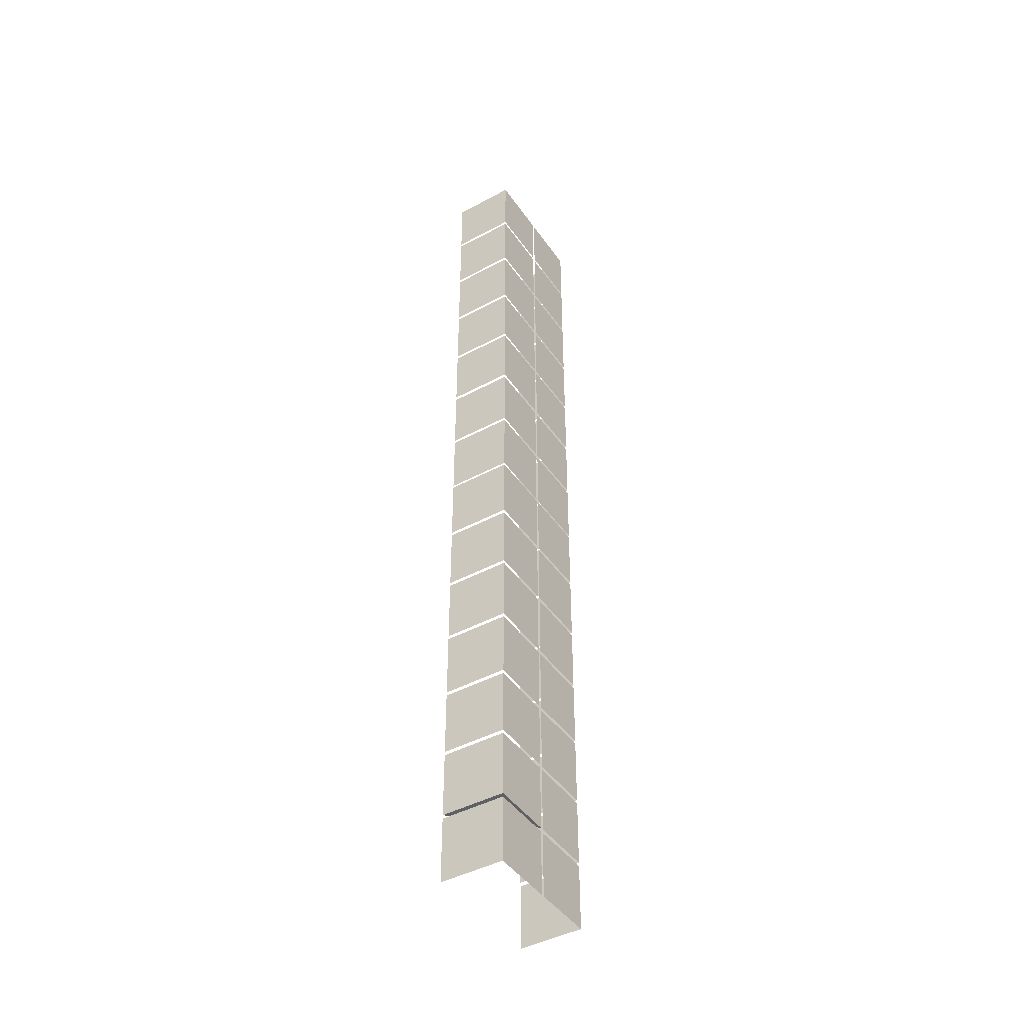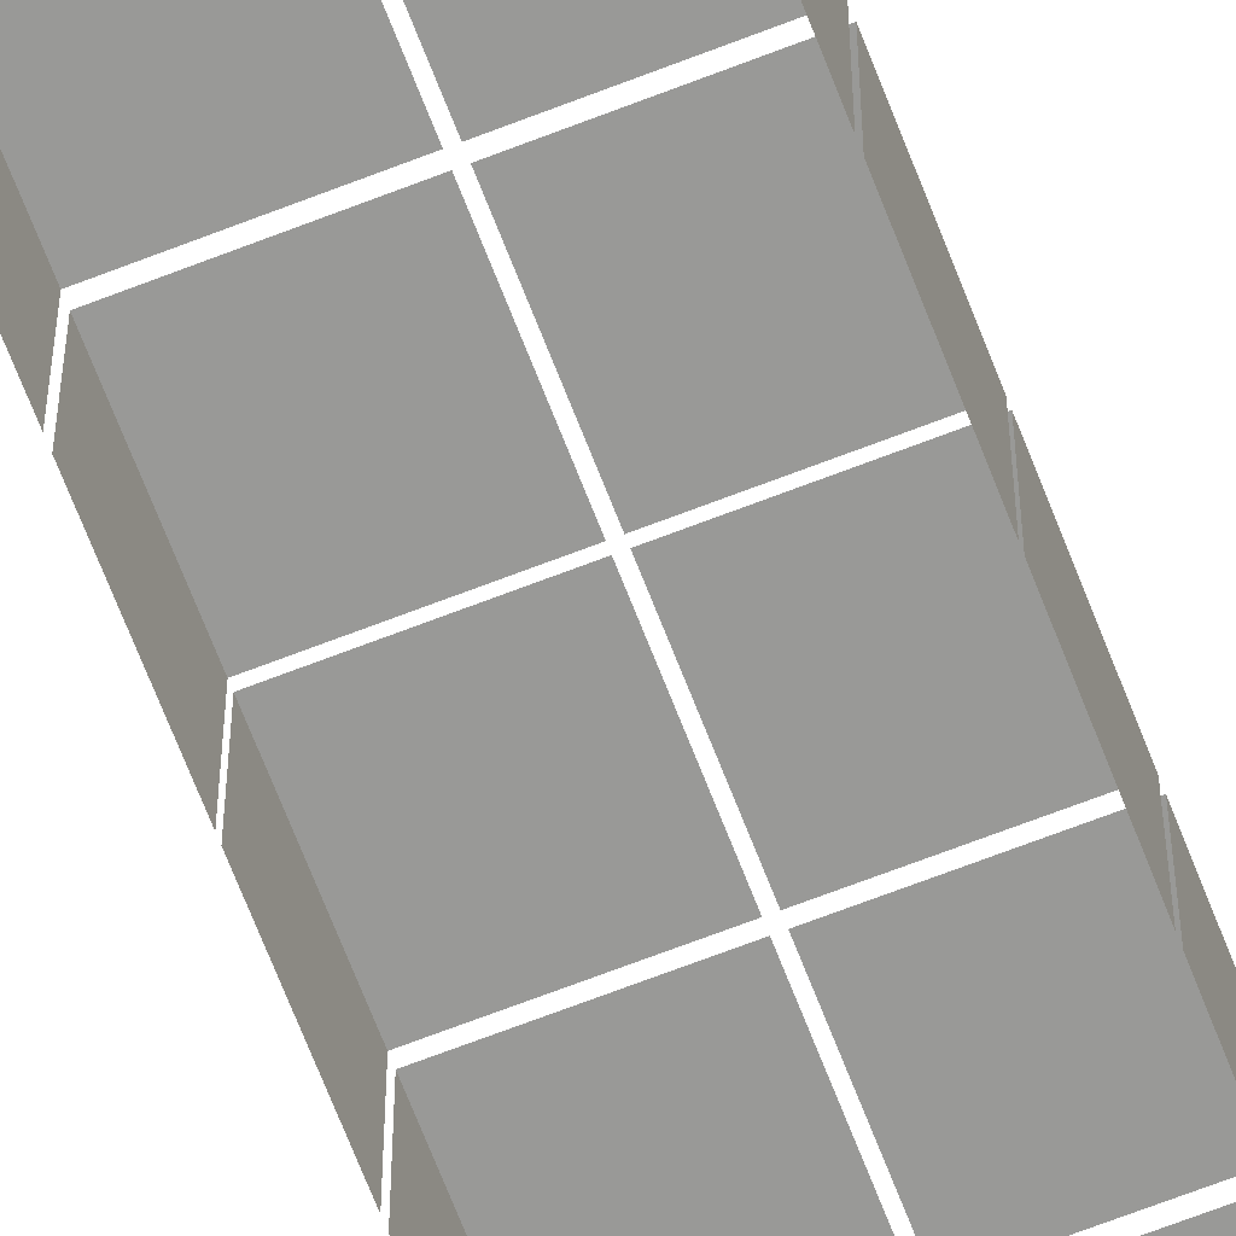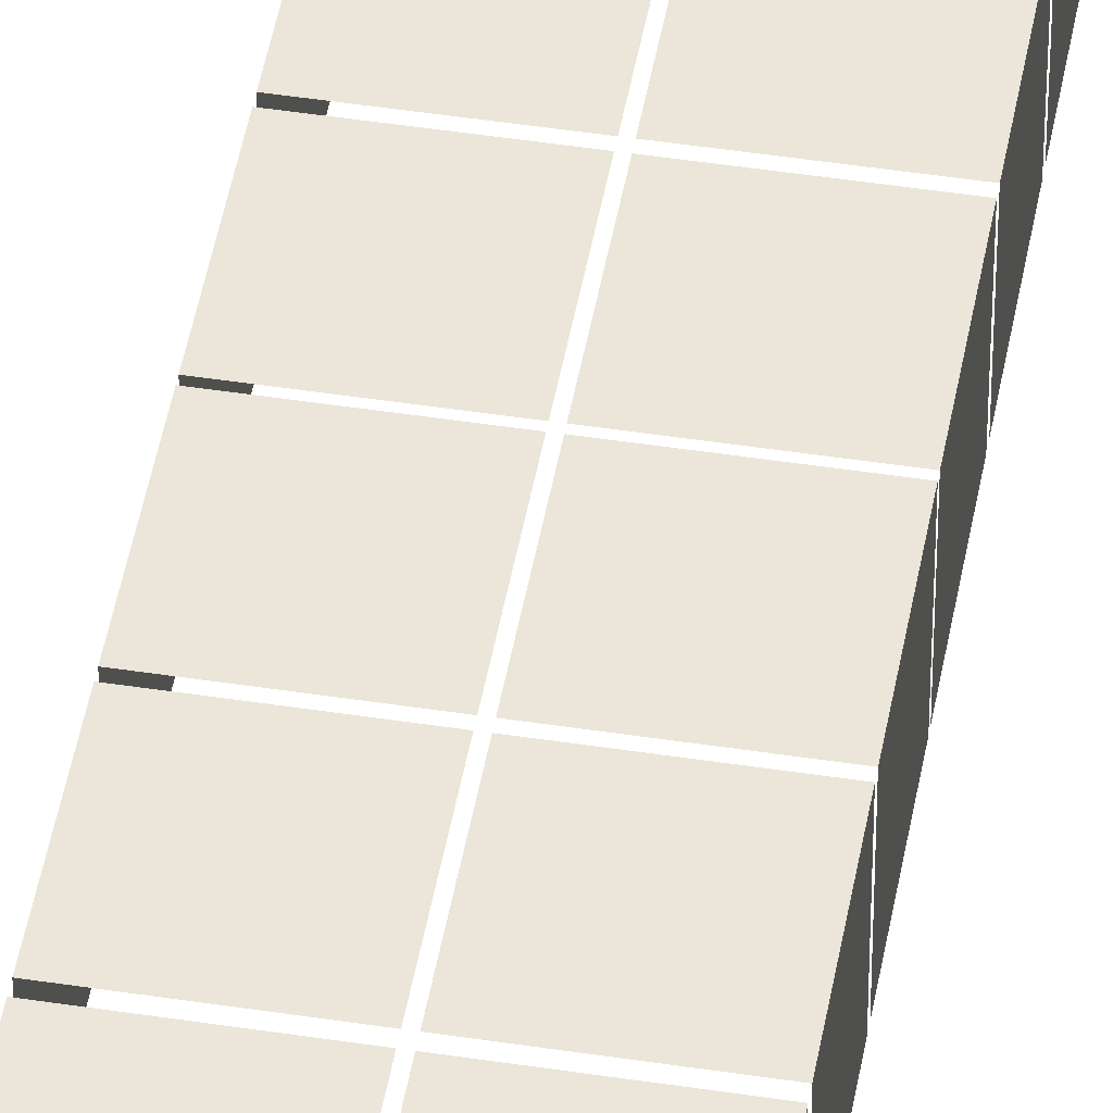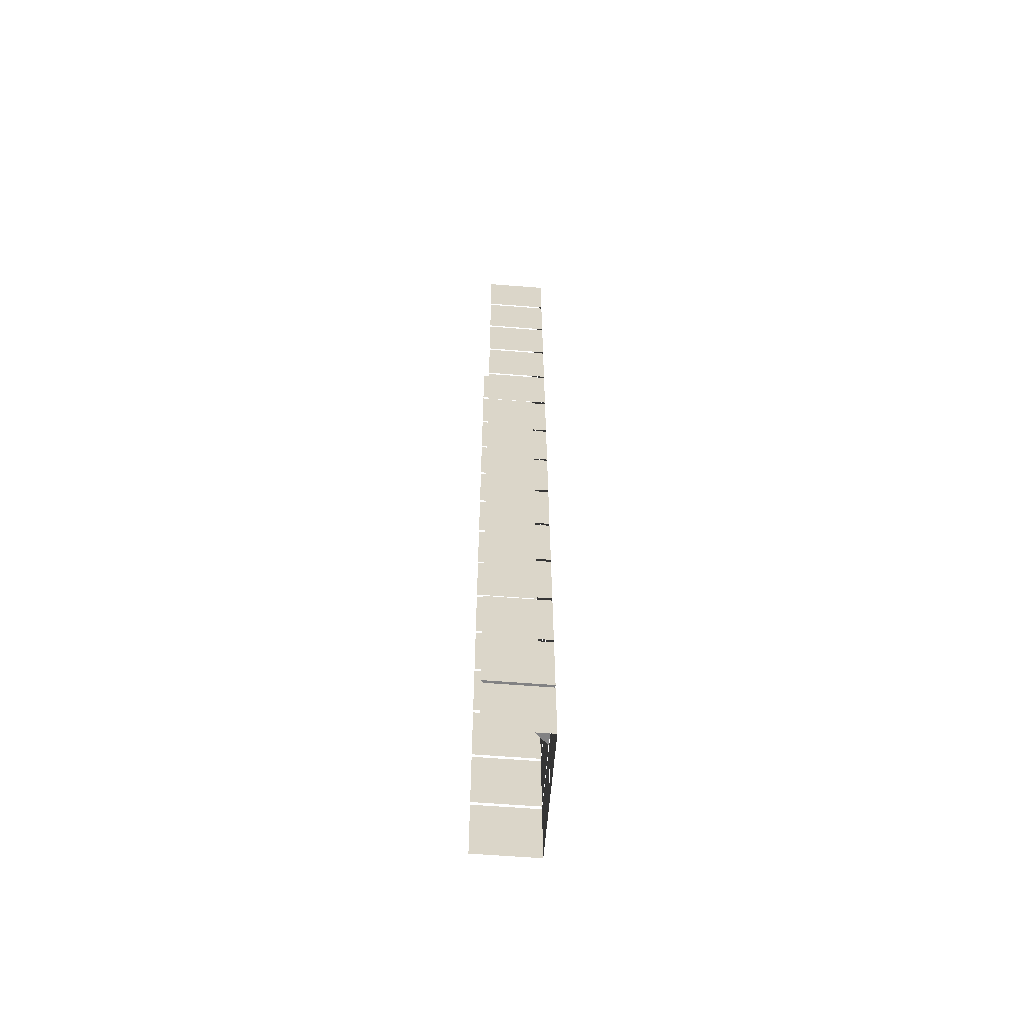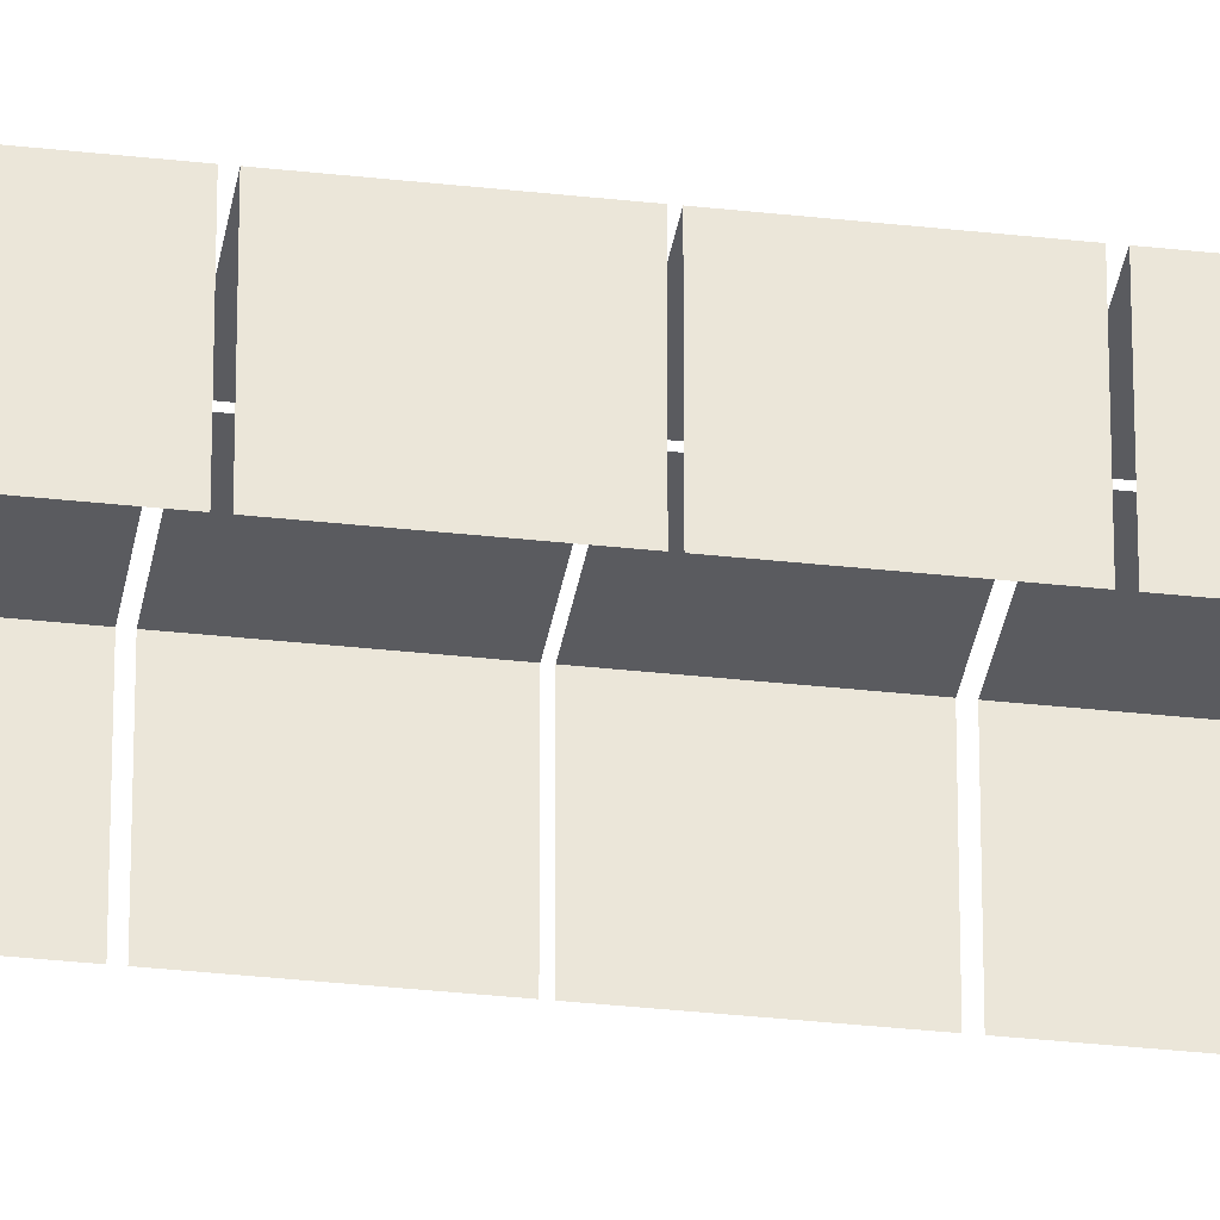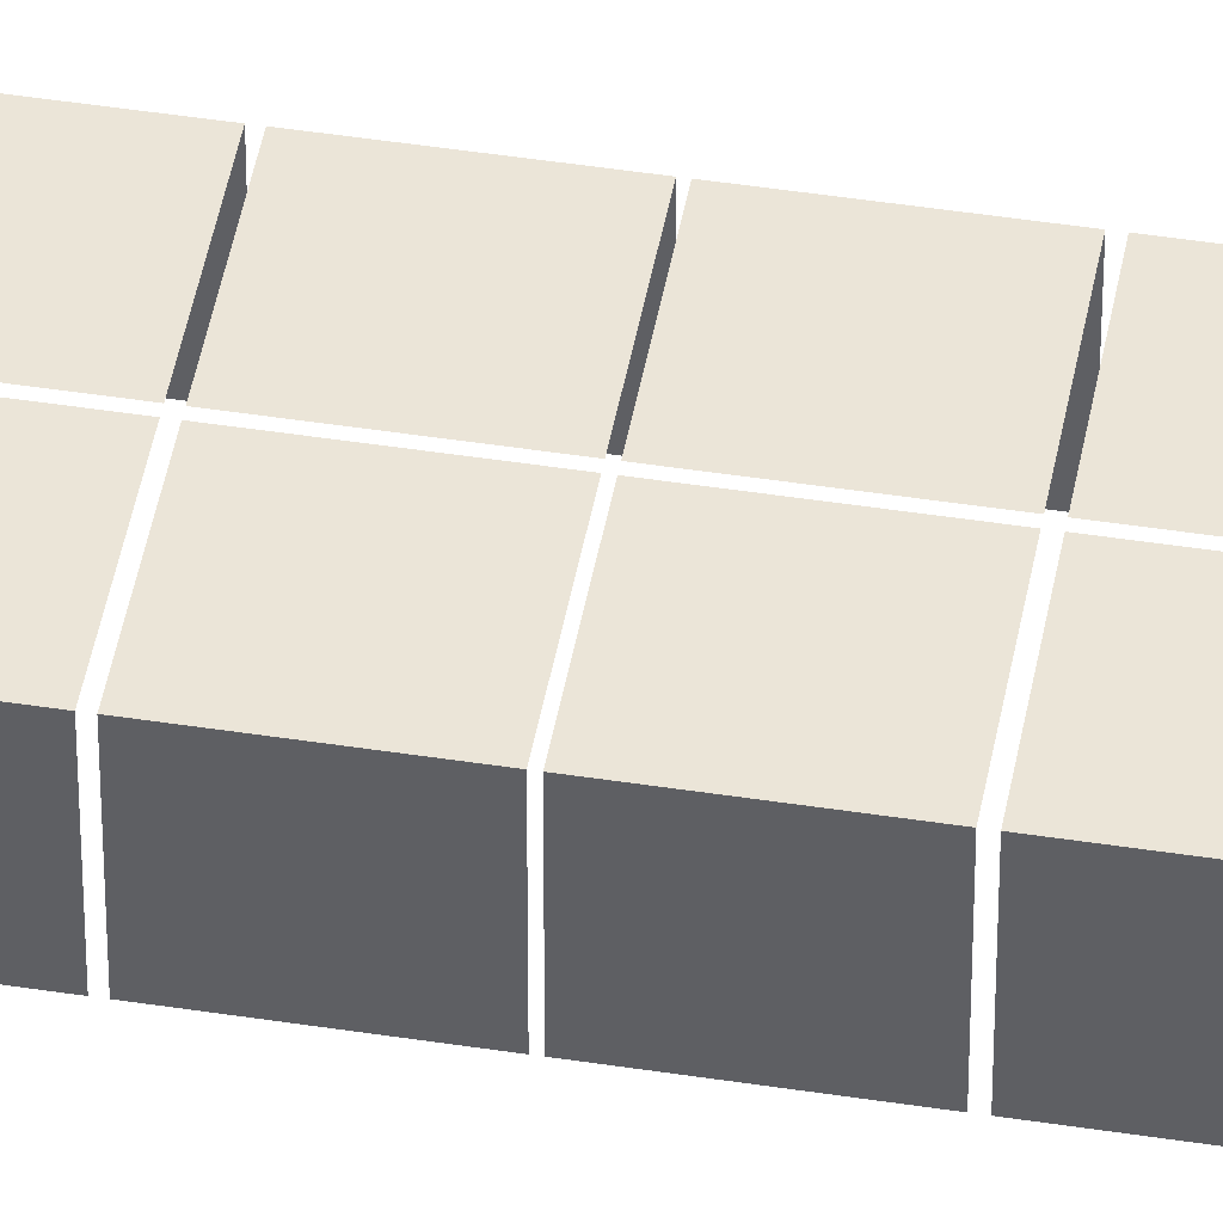
<metadata>
{"format":"obj","ext":"obj","renderer":"f3d","projection":"perspective","resolution":1024,"background":"white","views":[{"elev":-44.2,"azim":122.3,"up":"+Z"},{"elev":-68.8,"azim":-158.8,"up":"+Y"},{"elev":46.8,"azim":9.9,"up":"+Y"},{"elev":-60.9,"azim":85.4,"up":"+Z"},{"elev":-33.2,"azim":81.2,"up":"+Y"},{"elev":45.8,"azim":100.1,"up":"+Y"}]}
</metadata>
<code>
v  26.3 2.017 -12.68
v  26.3 2.017 -14.77
v  24.28 2.017 -14.77
v  24.28 2.017 -12.68
v  24.28 0 -14.77
v  24.28 0 -12.68
v  28.41 2.017 -12.68
v  28.41 2.017 -14.77
v  26.39 2.017 -14.77
v  26.39 2.017 -12.68
v  28.41 0 -12.68
v  28.41 0 -14.77
v  26.3 2.017 -10.48
v  26.3 2.017 -12.57
v  24.28 2.017 -12.57
v  24.28 2.017 -10.48
v  24.28 0 -12.57
v  24.28 0 -10.48
v  28.41 2.017 -10.48
v  28.41 2.017 -12.57
v  26.39 2.017 -12.57
v  26.39 2.017 -10.48
v  28.41 0 -10.48
v  28.41 0 -12.57
v  26.3 2.017 -8.283
v  26.3 2.017 -10.37
v  24.28 2.017 -10.37
v  24.28 2.017 -8.283
v  24.28 0 -10.37
v  24.28 0 -8.283
v  28.41 2.017 -8.283
v  28.41 2.017 -10.37
v  26.39 2.017 -10.37
v  26.39 2.017 -8.283
v  28.41 0 -8.283
v  28.41 0 -10.37
v  26.3 2.017 -6.083
v  26.3 2.017 -8.166
v  24.28 2.017 -8.166
v  24.28 2.017 -6.083
v  24.28 0 -8.166
v  24.28 0 -6.083
v  28.41 2.017 -6.083
v  28.41 2.017 -8.166
v  26.39 2.017 -8.166
v  26.39 2.017 -6.083
v  28.41 0 -6.083
v  28.41 0 -8.166
v  26.3 2.017 -3.883
v  26.3 2.017 -5.966
v  24.28 2.017 -5.966
v  24.28 2.017 -3.883
v  24.28 0 -5.966
v  24.28 0 -3.883
v  28.41 2.017 -3.883
v  28.41 2.017 -5.966
v  26.39 2.017 -5.966
v  26.39 2.017 -3.883
v  28.41 0 -3.883
v  28.41 0 -5.966
v  26.3 2.017 -1.683
v  26.3 2.017 -3.766
v  24.28 2.017 -3.766
v  24.28 2.017 -1.683
v  24.28 0 -3.766
v  24.28 0 -1.683
v  28.41 2.017 -1.683
v  28.41 2.017 -3.766
v  26.39 2.017 -3.766
v  26.39 2.017 -1.683
v  28.41 0 -1.683
v  28.41 0 -3.766
v  26.3 2.017 0.5167
v  26.3 2.017 -1.566
v  24.28 2.017 -1.566
v  24.28 2.017 0.5167
v  24.28 0 -1.566
v  24.28 0 0.5167
v  28.41 2.017 0.5167
v  28.41 2.017 -1.566
v  26.39 2.017 -1.566
v  26.39 2.017 0.5167
v  28.41 0 0.5167
v  28.41 0 -1.566
v  26.3 2.017 2.679
v  26.3 2.017 0.5964
v  24.28 2.017 0.5964
v  24.28 2.017 2.679
v  24.28 0 0.5964
v  24.28 0 2.679
v  28.41 2.017 2.679
v  28.41 2.017 0.5964
v  26.39 2.017 0.5964
v  26.39 2.017 2.679
v  28.41 0 2.679
v  28.41 0 0.5964
v  26.3 2.017 4.87
v  26.3 2.017 2.787
v  24.28 2.017 2.787
v  24.28 2.017 4.87
v  24.28 0 2.787
v  24.28 0 4.87
v  28.41 2.017 4.87
v  28.41 2.017 2.787
v  26.39 2.017 2.787
v  26.39 2.017 4.87
v  28.41 0 4.87
v  28.41 0 2.787
v  26.3 2.017 7.084
v  26.3 2.017 5.001
v  24.28 2.017 5.001
v  24.28 2.017 7.084
v  24.28 0 5.001
v  24.28 0 7.084
v  28.41 2.017 7.084
v  28.41 2.017 5.001
v  26.39 2.017 5.001
v  26.39 2.017 7.084
v  28.41 0 7.084
v  28.41 0 5.001
v  26.3 2.017 9.275
v  26.3 2.017 7.193
v  24.28 2.017 7.193
v  24.28 2.017 9.275
v  24.28 0 7.193
v  24.28 0 9.275
v  28.41 2.017 9.275
v  28.41 2.017 7.193
v  26.39 2.017 7.193
v  26.39 2.017 9.275
v  28.41 0 9.275
v  28.41 0 7.193
v  26.3 2.017 11.48
v  26.3 2.017 9.393
v  24.28 2.017 9.393
v  24.28 2.017 11.48
v  24.28 0 9.393
v  24.28 0 11.48
v  28.41 2.017 11.48
v  28.41 2.017 9.393
v  26.39 2.017 9.393
v  26.39 2.017 11.48
v  28.41 0 11.48
v  28.41 0 9.393
v  26.3 2.017 15.88
v  26.3 2.017 13.79
v  24.28 2.017 13.79
v  24.28 2.017 15.88
v  24.28 0 13.79
v  24.28 0 15.88
v  28.41 2.017 15.88
v  28.41 2.017 13.79
v  26.39 2.017 13.79
v  26.39 2.017 15.88
v  28.41 0 15.88
v  28.41 0 13.79
v  26.3 2.017 13.68
v  26.3 2.017 11.59
v  24.28 2.017 11.59
v  24.28 2.017 13.68
v  24.28 0 11.59
v  24.28 0 13.68
v  28.41 2.017 13.68
v  28.41 2.017 11.59
v  26.39 2.017 11.59
v  26.39 2.017 13.68
v  28.41 0 13.68
v  28.41 0 11.59
o laberintoCompletoEgipto_Box582
g laberintoCompletoEgipto_Box582
f 1 2 3
f 3 4 1
f 5 6 4
f 4 3 5
f 7 8 9
f 9 10 7
f 11 12 8
f 8 7 11
f 13 14 15
f 15 16 13
f 17 18 16
f 16 15 17
f 19 20 21
f 21 22 19
f 23 24 20
f 20 19 23
f 21 20 24
f 25 26 27
f 27 28 25
f 29 30 28
f 28 27 29
f 31 32 33
f 33 34 31
f 35 36 32
f 32 31 35
f 37 38 39
f 39 40 37
f 41 42 40
f 40 39 41
f 43 44 45
f 45 46 43
f 47 48 44
f 44 43 47
f 49 50 51
f 51 52 49
f 53 54 52
f 52 51 53
f 55 56 57
f 57 58 55
f 59 60 56
f 56 55 59
f 61 62 63
f 63 64 61
f 65 66 64
f 64 63 65
f 67 68 69
f 69 70 67
f 71 72 68
f 68 67 71
f 73 74 75
f 75 76 73
f 77 78 76
f 76 75 77
f 79 80 81
f 81 82 79
f 83 84 80
f 80 79 83
f 85 86 87
f 87 88 85
f 89 90 88
f 88 87 89
f 91 92 93
f 93 94 91
f 95 96 92
f 92 91 95
f 97 98 99
f 99 100 97
f 101 102 100
f 100 99 101
f 103 104 105
f 105 106 103
f 107 108 104
f 104 103 107
f 109 110 111
f 111 112 109
f 113 114 112
f 112 111 113
f 115 116 117
f 117 118 115
f 119 120 116
f 116 115 119
f 121 122 123
f 123 124 121
f 125 126 124
f 124 123 125
f 127 128 129
f 129 130 127
f 131 132 128
f 128 127 131
f 133 134 135
f 135 136 133
f 137 138 136
f 136 135 137
f 139 140 141
f 141 142 139
f 143 144 140
f 140 139 143
f 145 146 147
f 147 148 145
f 149 150 148
f 148 147 149
f 151 152 153
f 153 154 151
f 155 156 152
f 152 151 155
f 157 158 159
f 159 160 157
f 161 162 160
f 160 159 161
f 163 164 165
f 165 166 163
f 167 168 164
f 164 163 167

</code>
